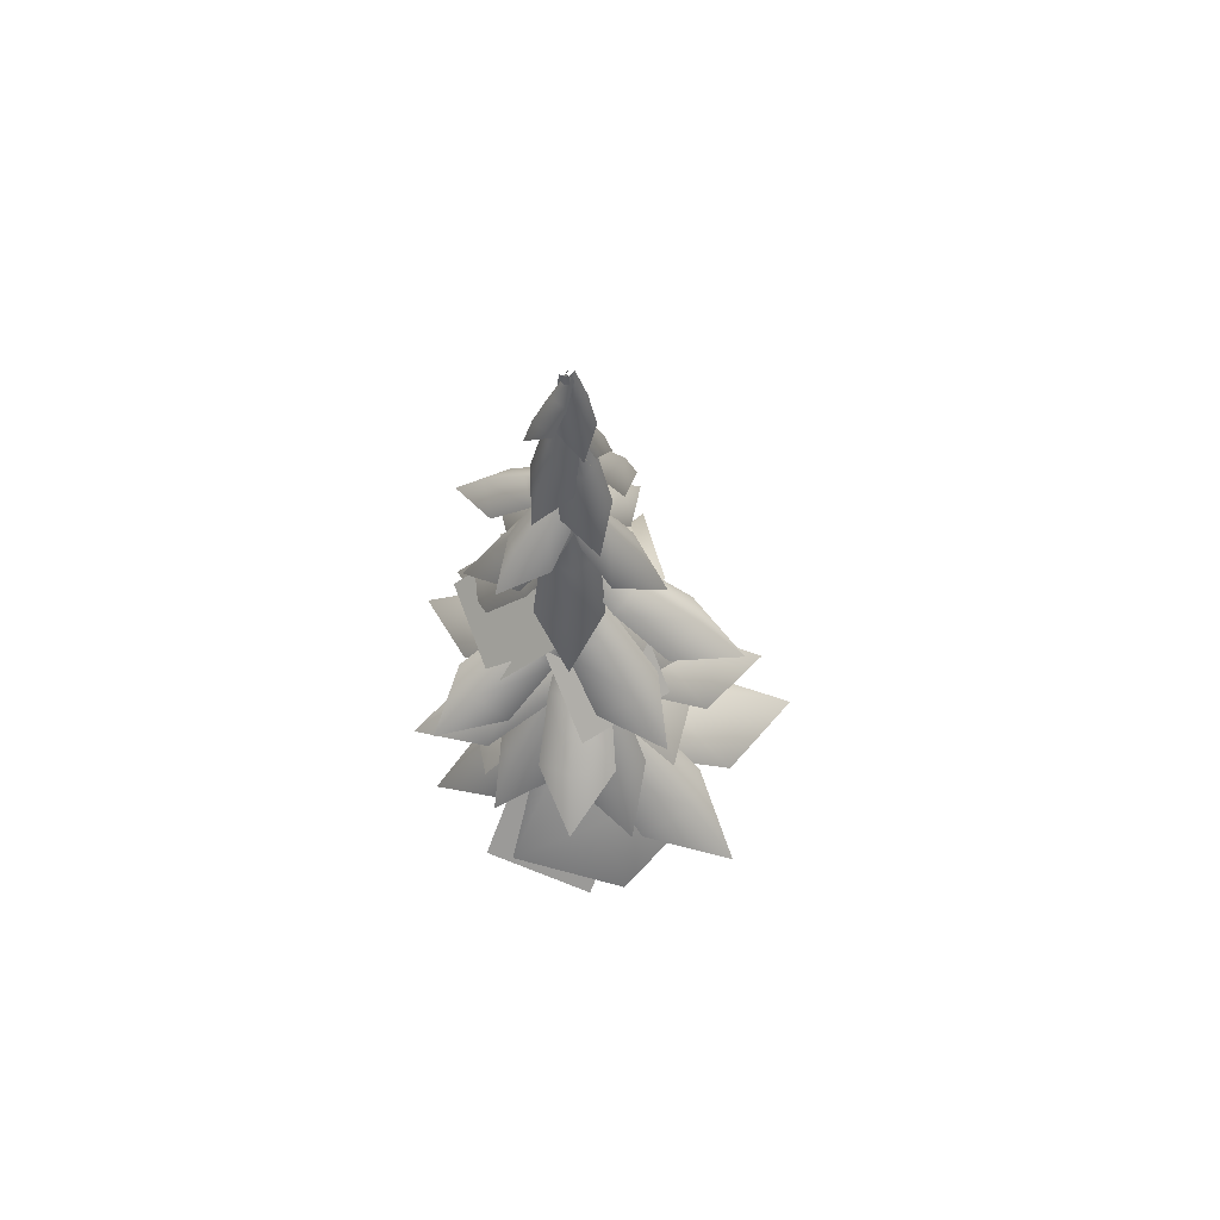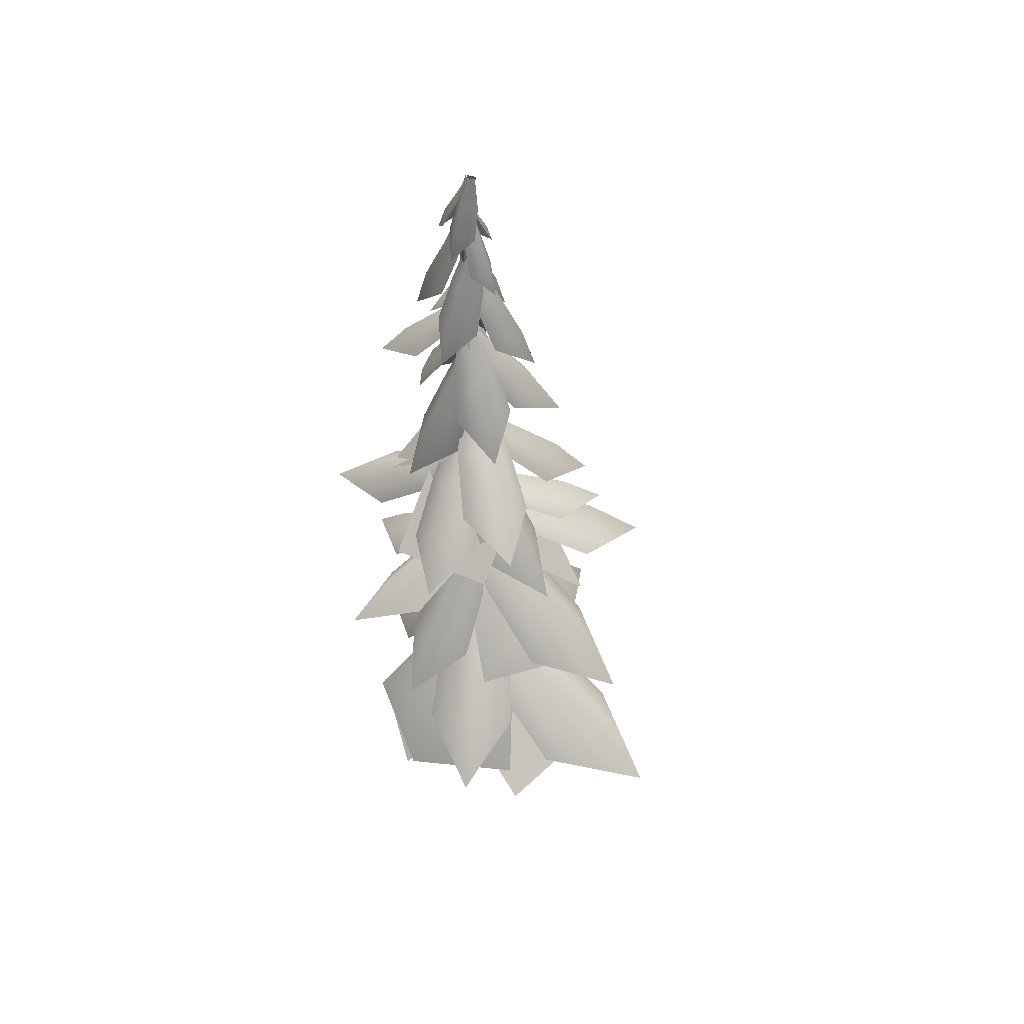
<metadata>
{"format":"obj","ext":"obj","renderer":"f3d","projection":"perspective","resolution":1024,"background":"white","views":[{"elev":64.0,"azim":-106.1,"up":"+Y"},{"elev":48.0,"azim":-51.0,"up":"+Y"}]}
</metadata>
<code>
v  -24.22 69.05 65.72
v  4.126 84 77.68
v  1.474 111.8 38.16
v  -21.28 99.71 28.64
v  22.27 99.22 25.38
v  30.03 68.44 61.65
v  5.94 54.71 106.3
v  -0.8645 139.1 2.886
v  -11.69 132.5 -2.076
v  8.951 132.3 -3.625
v  -20.72 139.4 52.43
v  2.105 151.5 63.99
v  -0.0331 178.7 31.72
v  -18.35 168.9 22.51
v  16.73 168.7 19.65
v  22.99 139.2 48.87
v  3.573 123.9 86.62
v  -1.921 205.1 3.112
v  -10.64 199.8 -1.709
v  5.994 199.7 -3.065
v  -16.15 82.1 -37.54
v  -14.16 115.8 -13.63
v  3.985 123.6 -24.43
v  6.458 91.8 -51.07
v  20.32 116 -11.23
v  26.79 82.43 -34.55
v  8.151 61.16 -68.28
v  1.804 154.1 -1.205
v  -6.836 149.8 4.474
v  9.505 149.9 5.613
v  -13.77 146.1 -44.79
v  -12.17 167.6 -18.77
v  2.65 176.1 -25.63
v  4.704 156.6 -53.41
v  16.02 167.3 -16.81
v  21.35 145.7 -42.35
v  6.122 136 -73.5
v  0.8347 195.3 -0.8321
v  -6.224 190.6 2.737
v  7.141 190.5 3.664
v  -31.5 134.9 -17.32
v  -17.41 159.3 -2.784
v  -11.46 165.9 -17.61
v  -24.13 143.1 -35.83
v  4.437 159.3 -18.16
v  -4.285 134.9 -36.47
v  -32.64 120.7 -48.1
v  -0.3313 187.8 -1.585
v  -2.928 184.2 5.764
v  7.431 184.2 -1.524
v  -31.32 96.83 47.63
v  -8.343 122.9 26.93
v  -25.64 133.4 18.74
v  -52.96 109.8 37.48
v  -27.49 123.5 -0.6563
v  -55.18 97.48 13.26
v  -72.69 85.06 50.88
v  -1.277 156.6 2.055
v  7.239 150.9 5.705
v  -1.838 151.1 -7.372
v  -11.58 170 0.2141
v  -35.87 122.3 33.28
v  0.0918 145.4 36.94
v  0.2729 173.6 3.743
v  0.008 119.6 53.98
v  36.14 122.3 32.87
v  12.18 170 0.0768
v  -34.67 133.7 20.51
v  -14.92 158 15.39
v  -24.71 164.7 2.972
v  -46.93 141.9 5.045
v  -17.07 158 -11.08
v  -37.35 133.7 -12.46
v  -61.88 119.4 6.44
v  -5.176 186.6 1.149
v  -0.1402 182.9 7
v  -1.159 182.9 -5.547
v  -23.2 198.8 25.64
v  -6.942 205.5 39
v  -3.667 230.7 17.95
v  -16.72 225.3 7.274
v  10.58 223.9 9.551
v  10.82 197 28.47
v  -9.458 181.2 52.57
v  -0.7054 254.9 -0.3903
v  -6.876 251.8 -5.898
v  6.069 251.1 -4.819
v  29.8 174 47.61
v  50.65 183 33.47
v  23.78 203.4 13.09
v  7.112 196.1 24.49
v  23.77 189.9 -3.472
v  50.55 166.2 12.78
v  69.72 160.8 49.65
v  -0.0951 223.6 -5.482
v  -8.349 219.5 -0.1309
v  -0.4548 216.5 -13.39
v  -30.94 217.2 25.41
v  -11.63 236.4 13.37
v  -22.74 242.9 3.753
v  -44.84 225.2 13.45
v  -20.11 234.6 -9.861
v  -41.5 214.9 -3.534
v  -60.53 206.7 20.8
v  -3.093 260.3 -4.993
v  2.46 256.7 -0.5022
v  -1.557 255.8 -11.52
v  21.78 200 36.2
v  36.59 208 25.72
v  15.43 221.3 10.61
v  3.584 214.9 19.07
v  16.29 211.3 -1.675
v  37.6 195.6 10.37
v  52.11 192.9 37.71
v  -3.516 234.7 -3.154
v  -9.345 231.1 0.8136
v  -3.323 229.5 -9.018
v  -2.981 211.6 -50.67
v  -21.59 218.1 -49.45
v  -12.87 231.8 -25.05
v  2.044 226.5 -26.09
v  -19.28 221.1 -15.21
v  -29.54 204.9 -37.11
v  -27.07 202.9 -68.21
v  -5.317 245.4 -2.984
v  1.958 242.3 -3.34
v  -8.149 239.8 1.82
v  -48.81 168.4 2.643
v  -22.11 184.6 8.035
v  -21.92 191.6 -7.708
v  -48.65 177.1 -16.99
v  -11.41 180.7 -16.12
v  -35.48 163.6 -27.45
v  -69.05 160.7 -23.23
v  2.224 206.1 0.4517
v  2.301 202.2 8.08
v  7.374 200.4 -3.369
v  7.544 116.3 18.19
v  3.049 120.9 3.043
v  -39.23 84.94 3.285
v  -34.57 55.5 49.24
v  -60.93 52.06 3.408
v  7.734 116.3 -12.15
v  -33.99 55.49 -42.73
v  -1.643 120.6 19.56
v  31.68 47.57 52.86
v  42.79 78.15 2.811
v  4.231 124.7 3.037
v  59.89 38.81 2.709
v  32.31 47.57 -47.12
v  -1.436 120.6 -13.42
v  51.13 91.41 24.99
v  65.1 103.8 2.431
v  32.19 132 2.623
v  21.05 122 20.74
v  21.27 122 -15.36
v  51.41 91.4 -19.97
v  88.1 75.17 2.296
v  3.027 159.4 2.793
v  -2.729 153.9 11.38
v  -2.622 153.9 -5.731
v  19.34 168.2 -45.26
v  1.653 196.2 -23.63
v  20.17 205.3 -18.38
v  42.47 179.5 -38.78
v  23.73 196.2 0.5749
v  46.83 168.2 -15.11
v  58.04 153.3 -53.02
v  0.4207 230.3 -0.3172
v  -8.681 225.4 -2.508
v  1.782 225.4 8.967
v  35.81 137.6 1.492
v  38.86 145.8 -18.16
v  18.55 168.6 -8.603
v  16.15 161.9 7.152
v  5.077 162 -16.88
v  22.02 137.6 -28.44
v  52.53 123.3 -24.59
v  0.6985 190.5 -0.201
v  -0.7979 186.9 7.437
v  -6.047 186.9 -3.953
v  37.09 216.4 4.298
v  39.57 223.4 -14.06
v  18.26 242.4 -6.832
v  16.32 236.7 7.891
v  6.938 234.4 -14.46
v  25.41 213.6 -23.54
v  54.69 204.1 -18.6
v  -0.6847 260.8 -0.564
v  -1.881 257.6 6.584
v  -6.329 256.5 -4.009
v  29.16 235.8 -11.84
v  25.85 242.6 -32.71
v  11 268.7 -18.83
v  13.68 263.2 -2.109
v  -5.497 262.6 -21.55
v  5.266 235.1 -36.05
v  35.35 217.7 -41.34
v  -1.93 293.6 -6.823
v  -0.9826 290.5 1.44
v  -10.07 290.3 -7.774
v  16.56 227.9 30.82
v  33.2 236 23.76
v  15.43 255.5 11.02
v  2.119 249 16.72
v  16.38 248.7 -3.309
v  34.33 227.7 5.879
v  45.5 216.4 32.65
v  -0.2735 274.4 -0.2664
v  -6.855 270.8 2.248
v  -0.0945 270.7 -7.245
v  -15.19 244.8 43.83
v  -2.93 262.2 22.94
v  -16.27 271.2 21.49
v  -31.85 255.9 42.09
v  -23.25 264 8.935
v  -40.51 247 26.39
v  -43.67 239.2 57.09
v  -2.212 286.3 3.082
v  4.219 281.5 3.548
v  -5.415 282.4 -3.091
v  -22.13 285 8.557
v  -17.22 290.3 23.14
v  -8.754 309.6 10.94
v  -12.71 305.3 -0.7405
v  3.677 305.4 10.85
v  -1.709 285.2 23
v  -22.49 272 30.84
v  -1.426 327.9 0.3473
v  -3.101 325.5 -5.467
v  4.669 325.6 0.0292
v  23.58 287.8 11.11
v  12.5 306.5 0.7122
v  6.258 309.9 11.8
v  15.84 292 24.95
v  -5.24 303.9 10.21
v  1.491 284.6 22.94
v  22.8 274.6 33.27
v  -2.303 327.1 0.3751
v  0.5487 325.1 -5.18
v  -7.859 323.9 -0.6777
v  17.8 263.8 -21.75
v  4.023 288.7 -12.9
v  17.72 295.5 -7.961
v  34.91 272.2 -15.62
v  17.29 291.8 7.759
v  34.33 267.7 3.985
v  46.32 250 -19.68
v  2.65 317.8 -1.522
v  -4.166 314.1 -3.592
v  2.125 315.6 6.202
v  11.67 300.6 -15.81
v  0.7459 320.4 -8.79
v  11.61 325.8 -4.873
v  25.23 307.3 -10.94
v  11.27 322.8 7.591
v  24.77 303.7 4.599
v  34.28 289.6 -14.16
v  -0.3426 343.4 0.2322
v  -5.747 340.5 -1.409
v  -0.759 341.7 6.357
v  23.26 312.8 -17.42
v  17.93 318.9 -29.56
v  7.677 332.5 -15.99
v  11.98 327.6 -6.275
v  -2.671 327.1 -16.7
v  5.006 312.1 -30.4
v  25.28 304.9 -39.06
v  -1.453 345.8 -3.962
v  0.4622 343.2 0.8372
v  -6.483 342.9 -4.104
v  8.44 336.3 -7.555
v  0.3827 356.3 -6.472
v  7.001 359.6 -0.345
v  16.71 340.4 0.0788
v  0.9664 357.3 6.488
v  9.167 337.6 8.589
v  22.09 322.8 0.6005
v  -1.225 377.7 -0.7805
v  -4.679 375.9 -3.663
v  -4.402 376.4 2.481
v  15.36 324.2 9.771
v  9.672 344 2.154
v  3.481 346.7 12.07
v  7.655 327.5 22.15
v  -7.555 343.7 8.841
v  -6.104 323.8 18.1
v  10.1 309.8 27.73
v  -0.0913 364.9 3.529
v  2.724 363.3 -1.5
v  -5.442 363.2 1.67
v  -11.22 332.9 11.9
v  -3.363 350.8 9.155
v  -10.54 353.5 1.766
v  -20.18 336.2 2.696
v  -5.166 351 -7.228
v  -13.47 333.2 -8.511
v  -25.54 320.3 3.121
v  -2.362 369.8 1.002
v  1.352 368.3 4.463
v  0.4978 368.4 -3.303
v  5.892 360.6 5.788
v  4.99 373.6 1.312
v  -0.5034 375.3 6.152
v  -0.9534 362.7 11.83
v  -6.499 374.3 1.899
v  -8.42 361.4 6.519
v  -1.451 351.3 14.59
v  -0.056 387.2 1.442
v  2.532 386.2 -1.085
v  -2.915 386.5 -0.807
v  5.638 372.4 -5.498
v  1.012 382.7 -4.714
v  4.806 384.5 -0.2282
v  10.38 374.5 0.0907
v  1.335 383.3 4.763
v  6.039 373.1 6.306
v  13.47 365.4 0.4773
v  0.0844 393.9 -0.5544
v  -1.896 392.9 -2.665
v  -1.743 393.2 1.827
v  -5.846 380.8 -6.612
v  -11.89 382.8 0.2354
v  -6.226 395.4 -0.2231
v  -1.386 393.7 -5.718
v  -1.978 394.4 5.781
v  -6.584 381.5 7.713
v  -14.64 371.5 0.7418
v  -1.53 407.3 -0.6789
v  0.9971 406.3 -3.267
v  0.7163 406.6 2.184
v  -16.29 352.1 -3.548
v  -9.808 370.2 0.6103
v  -6.468 372 -9.447
v  -12.14 354.2 -16.09
v  3.86 369.3 -8.747
v  0.7372 350.9 -15.2
v  -15.38 338.1 -19.3
v  -1.635 388.7 -3.943
v  -3.045 387.6 1.101
v  3.434 387.2 -3.334
v  5.958 381.5 -7.933
v  -0.8139 384.1 -13.69
v  -0.4412 396.2 -6.94
v  4.994 394.1 -2.33
v  -6.489 394.7 -2.727
v  -8.347 382.4 -8.429
v  -1.271 373 -17.43
v  -0.0586 407.6 -1.218
v  2.498 406.4 1.188
v  -2.945 406.7 0.9999
v  -22.97 313 -14.66
v  -13.09 327.9 -2.573
v  -7.507 332.6 -11.82
v  -16.05 318.8 -26.22
v  2.811 327 -11.36
v  -3.171 311.9 -25.6
v  -22.24 304.8 -36.26
v  0.1209 345.9 0.9286
v  -2.428 343.3 5.523
v  5.107 342.9 1.358
v  19.27 279.5 -16.89
v  7.241 285.6 -31.62
v  1.796 309.2 -14.13
v  11.46 304.2 -2.339
v  -12.43 303.7 -8.772
v  -10.49 278.8 -24.91
v  10.84 263.1 -42.62
v  -2.973 331.7 1.046
v  1.505 328.9 7.041
v  -9.82 328.7 3.992
v  -20.54 263 6.495
v  -9.44 287.4 7.591
v  -14.78 291.3 -5.309
v  -27.22 267.9 -9.586
v  -3.475 288.3 -14.11
v  -13.11 264.1 -20.53
v  -34.03 246.3 -12.29
v  -4.252 313.5 -1.595
v  -1.306 311.3 4.617
v  1.522 311.8 -5.668
v  10.37 152.6 7.318
v  49.13 104.9 -6.032
v  21.98 128 -29.71
v  2.759 156.2 -2.404
v  31.86 102.2 -43.73
v  -9.598 105 -47.03
v  -9.006 152.6 -6.209
v  -0.613 254.3 -7.543
v  1.353 254.3 -4.138
v  6.717 147 1.902
v  4.26 147 -2.354
v  -4.545 254.3 -7.543
v  -0.6549 147 -2.354
v  -6.511 254.3 -4.138
v  -3.112 147 1.902
v  -4.545 254.3 -0.733
v  -0.6549 147 6.159
v  -0.613 254.3 -0.733
v  4.26 147 6.159
v  0.3827 374.9 -2.885
v  -0.9736 409.8 -0.536
v  1.739 374.9 -0.536
v  -2.33 374.9 -2.885
v  -3.686 374.9 -0.536
v  -2.33 374.9 1.813
v  0.3827 374.9 1.813
v  5.531 57.03 1.902
v  2.946 57.03 -2.575
v  -2.223 57.03 -2.575
v  -4.808 57.03 1.902
v  -2.223 57.03 6.38
v  2.946 57.03 6.38
v  6.487 26.9 0.6832
v  3.091 26.9 -5.2
v  -3.703 26.9 -5.2
v  -7.099 26.9 0.6832
v  -3.703 26.9 6.566
v  3.091 26.9 6.566
v  7.443 -3.24 -0.536
v  3.235 -3.24 -7.825
v  3.091 26.9 -5.2
v  6.487 26.9 0.6832
v  -5.182 -3.24 -7.825
v  -3.703 26.9 -5.2
v  -9.39 -3.24 -0.536
v  -7.099 26.9 0.6832
v  -5.182 -3.24 6.753
v  -3.703 26.9 6.566
v  3.235 -3.24 6.753
v  3.091 26.9 6.566
g HaloTrees2
f 1 2 3
f 3 4 1
f 5 3 2
f 2 6 5
f 1 7 2
f 8 9 4
f 4 3 8
f 10 8 3
f 3 5 10
f 2 7 6
f 11 12 13
f 13 14 11
f 15 13 12
f 12 16 15
f 11 17 12
f 18 19 14
f 14 13 18
f 20 18 13
f 13 15 20
f 12 17 16
f 21 22 23
f 23 24 21
f 25 26 24
f 24 23 25
f 21 24 27
f 28 23 22
f 22 29 28
f 30 25 23
f 23 28 30
f 24 26 27
f 31 32 33
f 33 34 31
f 35 36 34
f 34 33 35
f 31 34 37
f 38 33 32
f 32 39 38
f 40 35 33
f 33 38 40
f 34 36 37
f 41 42 43
f 43 44 41
f 45 46 44
f 44 43 45
f 41 44 47
f 48 43 42
f 42 49 48
f 50 45 43
f 43 48 50
f 44 46 47
f 51 52 53
f 53 54 51
f 55 56 54
f 54 53 55
f 51 54 57
f 58 53 52
f 52 59 58
f 60 55 53
f 53 58 60
f 54 56 57
f 61 62 63
f 63 64 61
f 63 62 65
f 64 63 66
f 66 67 64
f 66 63 65
f 68 69 70
f 70 71 68
f 72 73 71
f 71 70 72
f 68 71 74
f 75 70 69
f 69 76 75
f 77 72 70
f 70 75 77
f 71 73 74
f 78 79 80
f 80 81 78
f 82 80 79
f 79 83 82
f 78 84 79
f 85 86 81
f 81 80 85
f 87 85 80
f 80 82 87
f 79 84 83
f 88 89 90
f 90 91 88
f 92 90 89
f 89 93 92
f 88 94 89
f 95 96 91
f 91 90 95
f 97 95 90
f 90 92 97
f 89 94 93
f 98 99 100
f 100 101 98
f 102 103 101
f 101 100 102
f 98 101 104
f 105 100 99
f 99 106 105
f 107 102 100
f 100 105 107
f 101 103 104
f 108 109 110
f 110 111 108
f 112 110 109
f 109 113 112
f 108 114 109
f 115 116 111
f 111 110 115
f 117 115 110
f 110 112 117
f 109 114 113
f 118 119 120
f 120 121 118
f 122 120 119
f 119 123 122
f 118 124 119
f 125 126 121
f 121 120 125
f 127 125 120
f 120 122 127
f 119 124 123
f 128 129 130
f 130 131 128
f 132 133 131
f 131 130 132
f 128 131 134
f 135 130 129
f 129 136 135
f 137 132 130
f 130 135 137
f 131 133 134
f 138 139 140
f 140 141 138
f 140 142 141
f 139 143 144
f 144 140 139
f 144 142 140
f 145 146 147
f 147 148 145
f 147 146 149
f 148 147 150
f 150 151 148
f 150 147 149
f 152 153 154
f 154 155 152
f 156 154 153
f 153 157 156
f 152 158 153
f 159 160 155
f 155 154 159
f 161 159 154
f 154 156 161
f 153 158 157
f 162 163 164
f 164 165 162
f 166 167 165
f 165 164 166
f 162 165 168
f 169 164 163
f 163 170 169
f 171 166 164
f 164 169 171
f 165 167 168
f 172 173 174
f 174 175 172
f 176 174 173
f 173 177 176
f 172 178 173
f 179 180 175
f 175 174 179
f 181 179 174
f 174 176 181
f 173 178 177
f 182 183 184
f 184 185 182
f 186 184 183
f 183 187 186
f 182 188 183
f 189 190 185
f 185 184 189
f 191 189 184
f 184 186 191
f 183 188 187
f 192 193 194
f 194 195 192
f 196 194 193
f 193 197 196
f 192 198 193
f 199 200 195
f 195 194 199
f 201 199 194
f 194 196 201
f 193 198 197
f 202 203 204
f 204 205 202
f 206 204 203
f 203 207 206
f 202 208 203
f 209 210 205
f 205 204 209
f 211 209 204
f 204 206 211
f 203 208 207
f 212 213 214
f 214 215 212
f 216 217 215
f 215 214 216
f 212 215 218
f 219 214 213
f 213 220 219
f 221 216 214
f 214 219 221
f 215 217 218
f 222 223 224
f 224 225 222
f 226 224 223
f 223 227 226
f 222 228 223
f 229 230 225
f 225 224 229
f 231 229 224
f 224 226 231
f 223 228 227
f 232 233 234
f 234 235 232
f 236 237 235
f 235 234 236
f 232 235 238
f 239 234 233
f 233 240 239
f 241 236 234
f 234 239 241
f 235 237 238
f 242 243 244
f 244 245 242
f 246 247 245
f 245 244 246
f 242 245 248
f 249 244 243
f 243 250 249
f 251 246 244
f 244 249 251
f 245 247 248
f 252 253 254
f 254 255 252
f 256 257 255
f 255 254 256
f 252 255 258
f 259 254 253
f 253 260 259
f 261 256 254
f 254 259 261
f 255 257 258
f 262 263 264
f 264 265 262
f 266 264 263
f 263 267 266
f 262 268 263
f 269 270 265
f 265 264 269
f 271 269 264
f 264 266 271
f 263 268 267
f 272 273 274
f 274 275 272
f 276 277 275
f 275 274 276
f 272 275 278
f 279 274 273
f 273 280 279
f 281 276 274
f 274 279 281
f 275 277 278
f 282 283 284
f 284 285 282
f 286 287 285
f 285 284 286
f 282 285 288
f 289 284 283
f 283 290 289
f 291 286 284
f 284 289 291
f 285 287 288
f 292 293 294
f 294 295 292
f 296 297 295
f 295 294 296
f 292 295 298
f 299 294 293
f 293 300 299
f 301 296 294
f 294 299 301
f 295 297 298
f 302 303 304
f 304 305 302
f 306 307 305
f 305 304 306
f 302 305 308
f 309 304 303
f 303 310 309
f 311 306 304
f 304 309 311
f 305 307 308
f 312 313 314
f 314 315 312
f 316 317 315
f 315 314 316
f 312 315 318
f 319 314 313
f 313 320 319
f 321 316 314
f 314 319 321
f 315 317 318
f 322 323 324
f 324 325 322
f 326 324 323
f 323 327 326
f 322 328 323
f 329 330 325
f 325 324 329
f 331 329 324
f 324 326 331
f 323 328 327
f 332 333 334
f 334 335 332
f 336 337 335
f 335 334 336
f 332 335 338
f 339 334 333
f 333 340 339
f 341 336 334
f 334 339 341
f 335 337 338
f 342 343 344
f 344 345 342
f 346 344 343
f 343 347 346
f 342 348 343
f 349 350 345
f 345 344 349
f 351 349 344
f 344 346 351
f 343 348 347
f 352 353 354
f 354 355 352
f 356 357 355
f 355 354 356
f 352 355 358
f 359 354 353
f 353 360 359
f 361 356 354
f 354 359 361
f 355 357 358
f 362 363 364
f 364 365 362
f 366 364 363
f 363 367 366
f 362 368 363
f 369 370 365
f 365 364 369
f 371 369 364
f 364 366 371
f 363 368 367
f 372 373 374
f 374 375 372
f 376 377 375
f 375 374 376
f 372 375 378
f 379 374 373
f 373 380 379
f 381 376 374
f 374 379 381
f 375 377 378
f 382 383 384
f 384 385 382
f 384 383 386
f 385 384 387
f 387 388 385
f 387 384 386
f 389 390 391
f 391 392 389
f 393 389 392
f 392 394 393
f 395 393 394
f 394 396 395
f 397 395 396
f 396 398 397
f 399 397 398
f 398 400 399
f 390 399 400
f 400 391 390
f 401 402 403
f 404 402 401
f 405 402 404
f 406 402 405
f 407 402 406
f 403 402 407
f 401 403 390
f 390 389 401
f 408 409 392
f 392 391 408
f 404 401 389
f 389 393 404
f 409 410 394
f 394 392 409
f 405 404 393
f 393 395 405
f 410 411 396
f 396 394 410
f 406 405 395
f 395 397 406
f 411 412 398
f 398 396 411
f 407 406 397
f 397 399 407
f 412 413 400
f 400 398 412
f 403 407 399
f 399 390 403
f 413 408 391
f 391 400 413
f 414 415 409
f 409 408 414
f 415 416 410
f 410 409 415
f 410 416 417
f 417 411 410
f 411 417 418
f 418 412 411
f 412 418 419
f 419 413 412
f 419 414 408
f 408 413 419
f 414 417 416
f 416 415 414
f 419 418 417
f 417 414 419
f 420 421 422
f 422 423 420
f 421 424 425
f 425 422 421
f 425 424 426
f 426 427 425
f 427 426 428
f 428 429 427
f 429 428 430
f 430 431 429
f 430 420 423
f 423 431 430
f 423 422 425
f 425 427 423
f 431 423 427
f 427 429 431
v  0 0 -0
g m3bone_root
f 432 432 432 432
f 432 432 432 432
f 432 432 432 432
f 432 432 432 432
f 432 432 432 432
f 432 432 432
f 432 432 432
f 432 432 432
f 432 432 432
v  -0.9736 -3.04 -0.336
v  -0.9736 -3.44 -0.336
v  -0.9736 -3.44 -0.736
v  -0.9736 -3.04 -0.736
v  1.026 -1.24 -2.536
v  1.026 -5.24 -2.536
v  1.026 -1.24 1.464
v  1.026 -5.24 1.464
v  -0.9736 -3.24 -0.536
g Object04
f 433 434 435 436
f 437 436 435 438
f 439 433 436 437
f 434 440 438 435
f 433 439 440 434
f 441 439 437
f 441 437 438
f 441 438 440
f 441 440 439
v  -0.1514 24.82 0.3031
v  -0.1514 24.42 0.3031
v  -0.1514 24.42 -0.0969
v  -0.1514 24.82 -0.0969
v  1.849 26.62 -1.897
v  1.849 22.62 -1.897
v  1.849 26.62 2.103
v  1.849 22.62 2.103
v  -0.1514 24.62 0.1031
g Bone_Root
f 442 443 444 445
f 446 445 444 447
f 448 442 445 446
f 443 449 447 444
f 442 448 449 443
f 450 448 446
f 450 446 447
f 450 447 449
f 450 449 448
v  -21.13 251.6 -1.348
v  23.2 259.5 -5.226
v  25.47 227.1 -44.7
v  -18.86 219.3 -40.82
v  7.253 226.9 22.78
v  -7.967 234.8 -19.04
v  -46.69 202.5 -11.01
v  -31.46 194.6 30.81
v  -17.84 65.97 21.09
v  11.89 75.11 -21.36
v  -21.63 37.45 -52.93
v  -51.35 28.32 -10.49
v  -13.78 54.7 -22.11
v  19.53 63.83 17.59
v  58.7 26.18 -6.611
v  25.39 17.04 -46.31
v  33.6 68.45 -0.155
v  -27.24 79.18 -0.155
v  -35.04 34.97 53.34
v  25.81 24.24 53.34
v  17.65 187.1 -23.87
v  -12.32 196.3 18.93
v  21.47 158.3 50.77
v  51.44 149.1 7.968
g HaloTrees1
f 451 452 453
f 453 454 451
f 455 456 457
f 457 458 455
f 459 460 461
f 461 462 459
f 463 464 465
f 465 466 463
f 467 468 469
f 469 470 467
f 471 472 473
f 473 474 471

</code>
